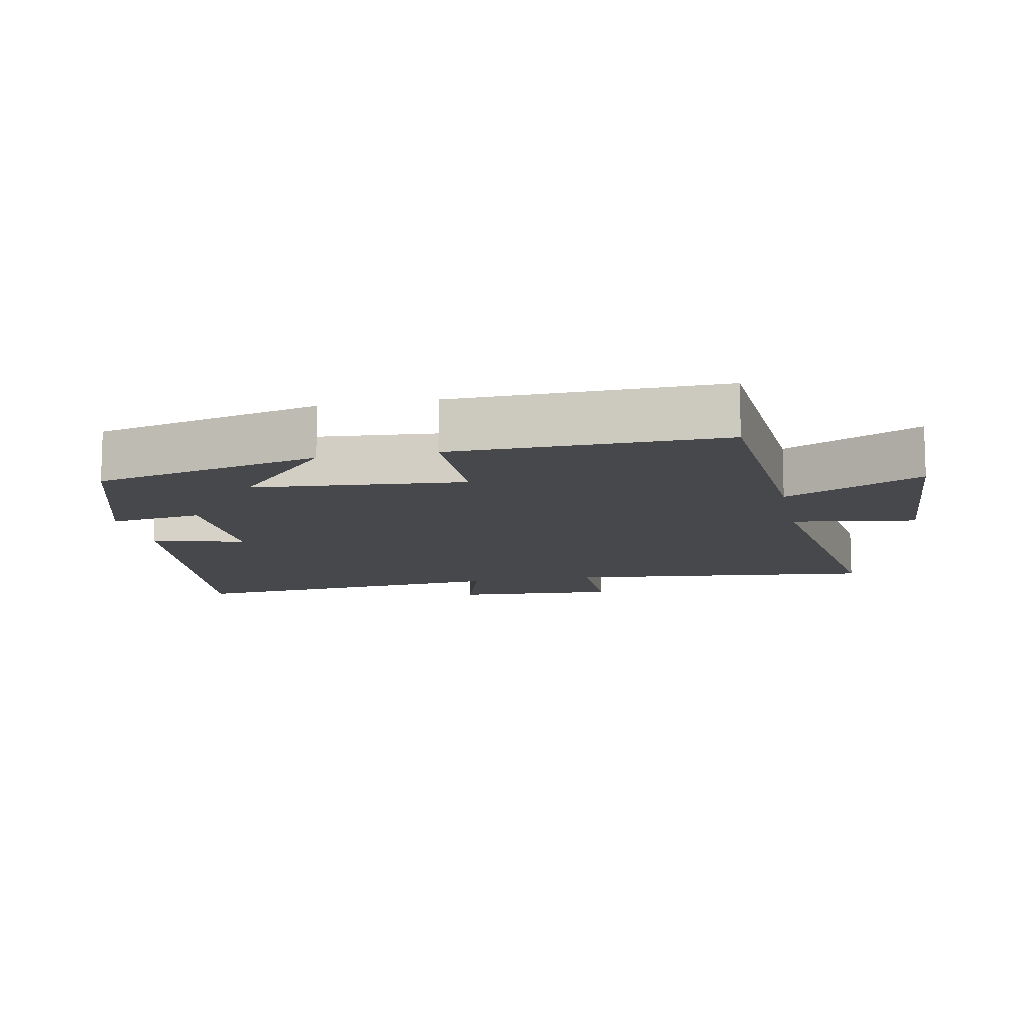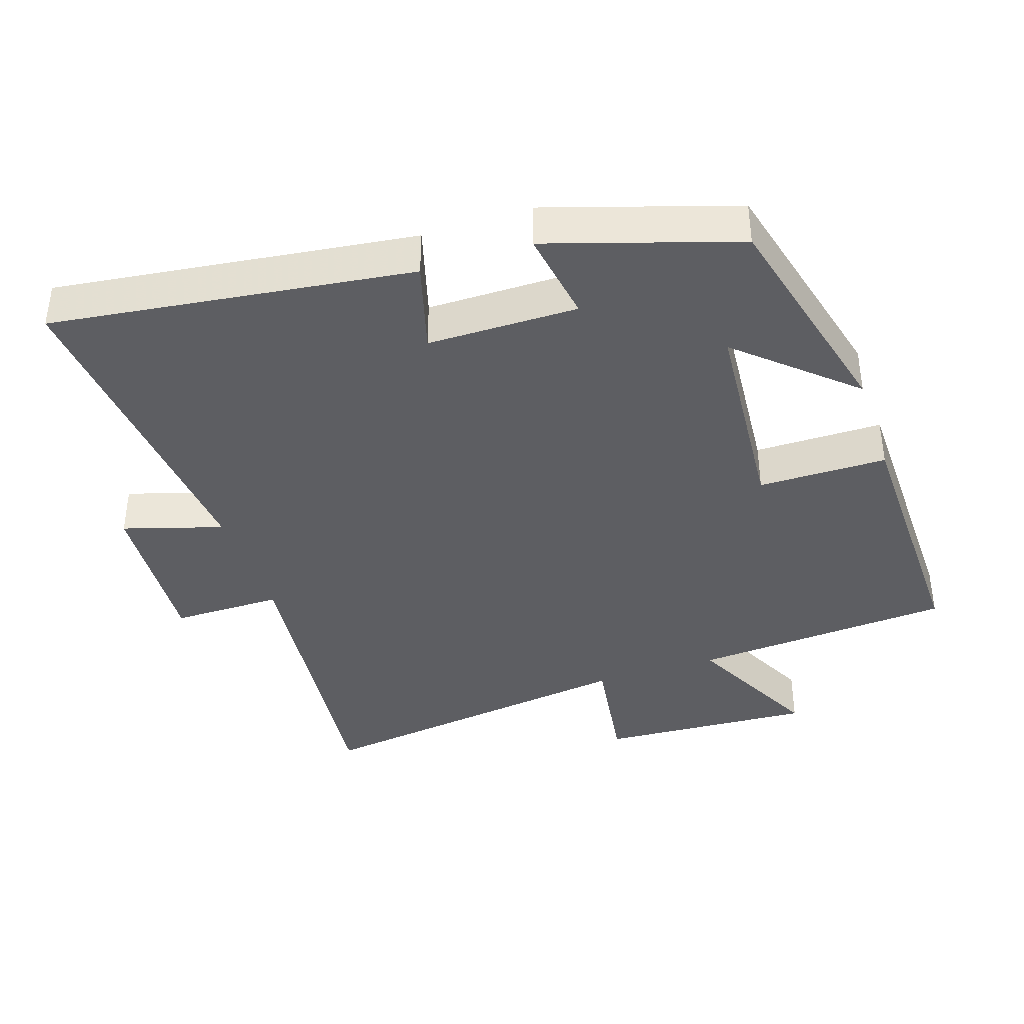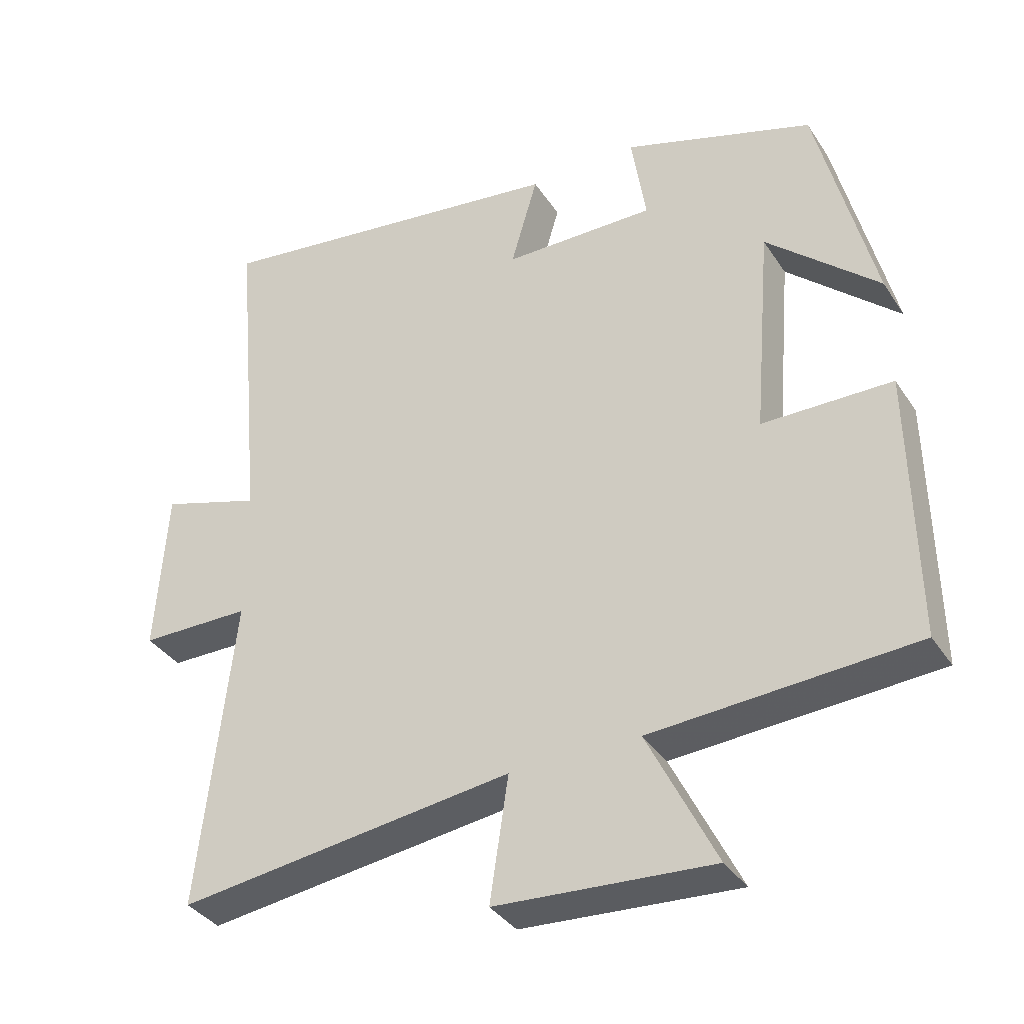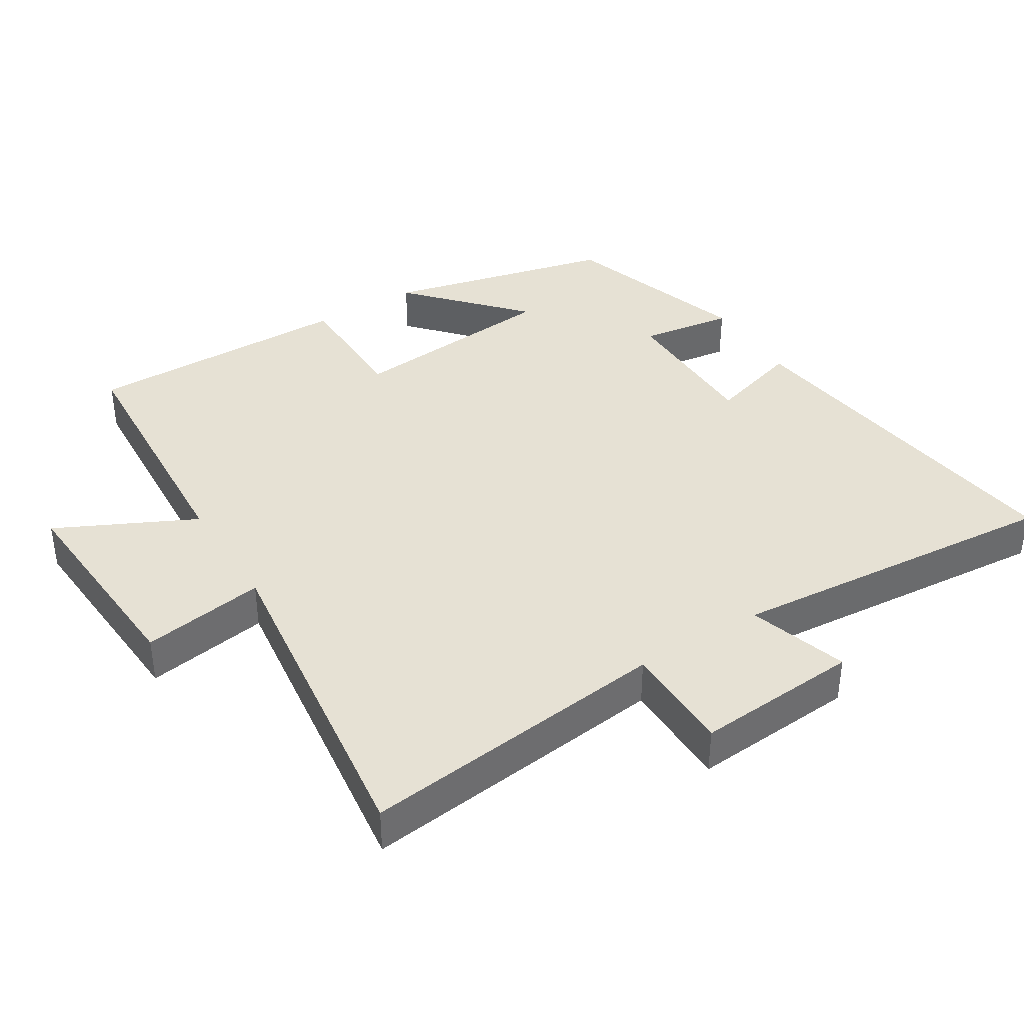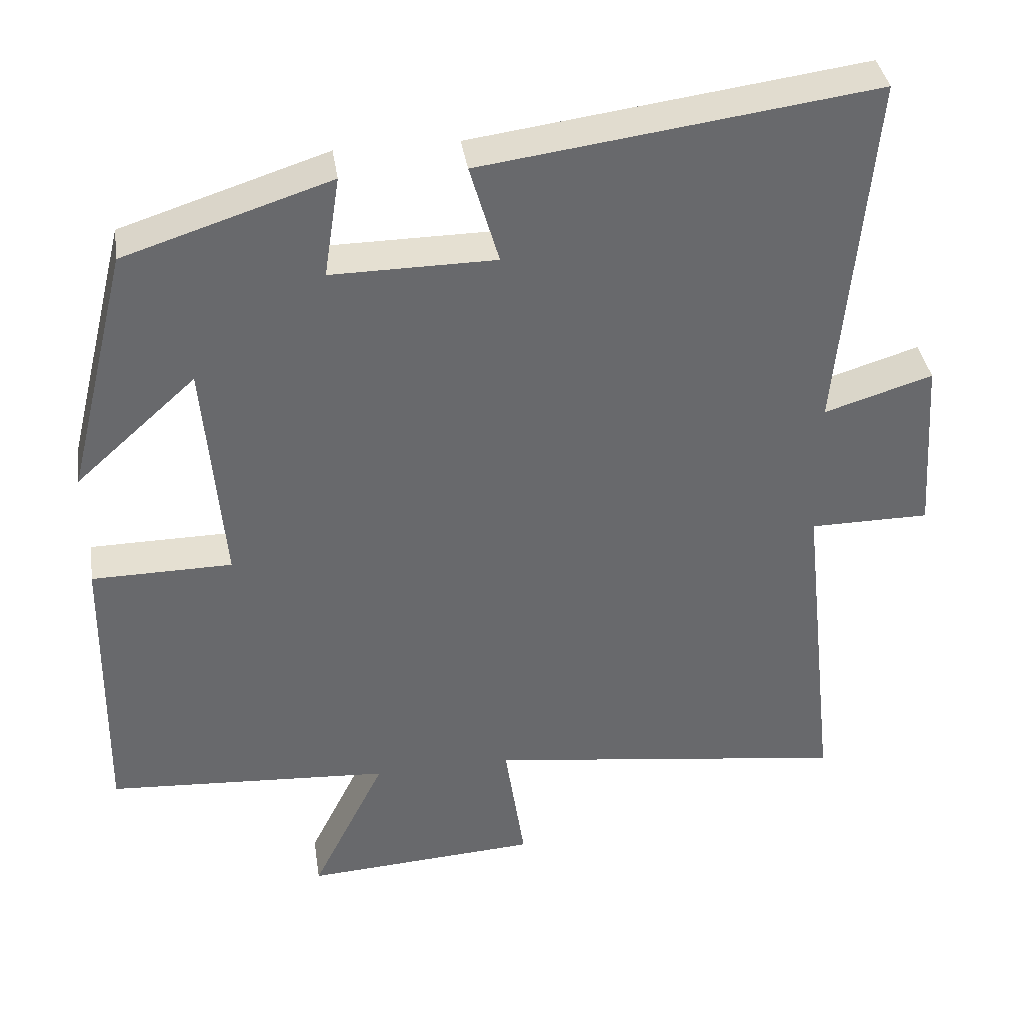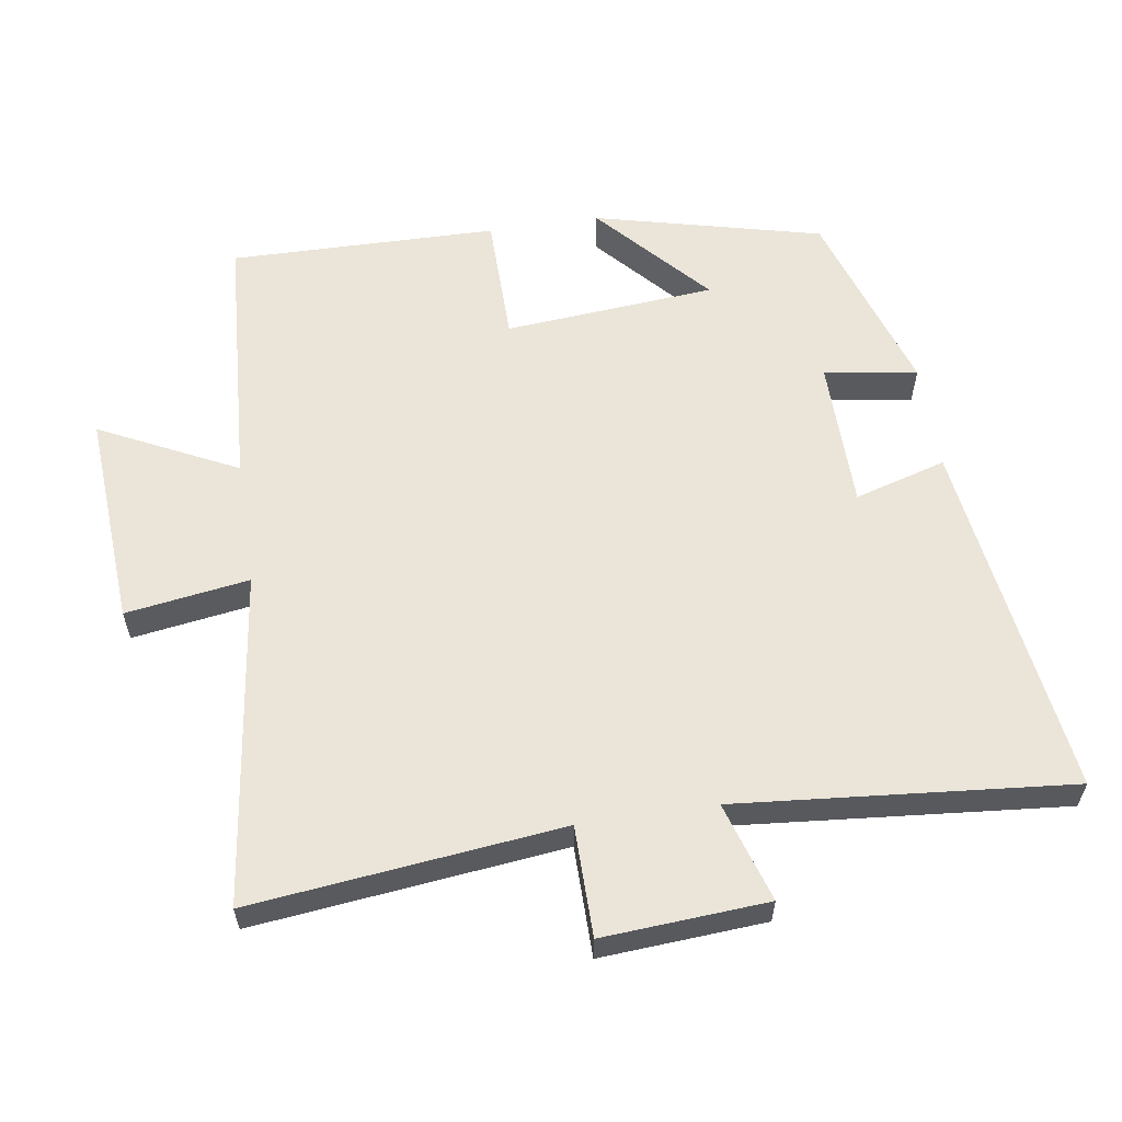
<metadata>
{"format":"obj","ext":"obj","renderer":"f3d","projection":"perspective","resolution":1024,"background":"white","views":[{"elev":-11.3,"azim":101.5,"up":"+Y"},{"elev":-39.3,"azim":18.6,"up":"+Y"},{"elev":-36.1,"azim":29.1,"up":"+Z"},{"elev":39.1,"azim":-122.1,"up":"+Y"},{"elev":37.7,"azim":171.4,"up":"+Z"},{"elev":59.2,"azim":-98.7,"up":"+Y"}]}
</metadata>
<code>
v -0.55 0.07 -0.564
v -0.5 0.07 -0.112
v -0.661 0.07 -0.111
v -0.645 0.07 0.129
v -0.5 0.07 0.084
v -0.544 0.07 0.571
v -0.018 0.07 0.5
v -0.057 0.07 0.366
v 0.163 0.07 0.364
v 0.142 0.07 0.5
v 0.418 0.07 0.411
v 0.5 0.07 0.079
v 0.338 0.07 0.225
v 0.312 0.07 -0.083
v 0.5 0.07 -0.085
v 0.506 0.07 -0.476
v 0.125 0.07 -0.5
v 0.224 0.07 -0.7
v -0.09 0.07 -0.68
v -0.063 0.07 -0.5
v -0.55 0 -0.564
v -0.5 0 -0.112
v -0.661 0 -0.111
v -0.645 0 0.129
v -0.5 0 0.084
v -0.544 0 0.571
v -0.018 0 0.5
v -0.057 0 0.366
v 0.163 0 0.364
v 0.142 0 0.5
v 0.418 0 0.411
v 0.5 0 0.079
v 0.338 0 0.225
v 0.312 0 -0.083
v 0.5 0 -0.085
v 0.506 0 -0.476
v 0.125 0 -0.5
v 0.224 0 -0.7
v -0.09 0 -0.68
v -0.063 0 -0.5
f 17 18 19 20
f 15 16 17 20
f 14 15 20 1
f 13 14 1 2
f 10 11 12 13
f 9 10 13
f 8 9 13 2
f 5 6 7 8
f 5 8 2 3
f 3 4 5
f 40 39 38 37
f 40 37 36 35
f 21 40 35 34
f 22 21 34 33
f 33 32 31 30
f 33 30 29
f 22 33 29 28
f 28 27 26 25
f 23 22 28 25
f 25 24 23
f 1 21 22 2
f 2 22 23 3
f 3 23 24 4
f 4 24 25 5
f 5 25 26 6
f 6 26 27 7
f 7 27 28 8
f 8 28 29 9
f 9 29 30 10
f 10 30 31 11
f 11 31 32 12
f 12 32 33 13
f 13 33 34 14
f 14 34 35 15
f 15 35 36 16
f 16 36 37 17
f 17 37 38 18
f 18 38 39 19
f 19 39 40 20
f 20 40 21 1

</code>
